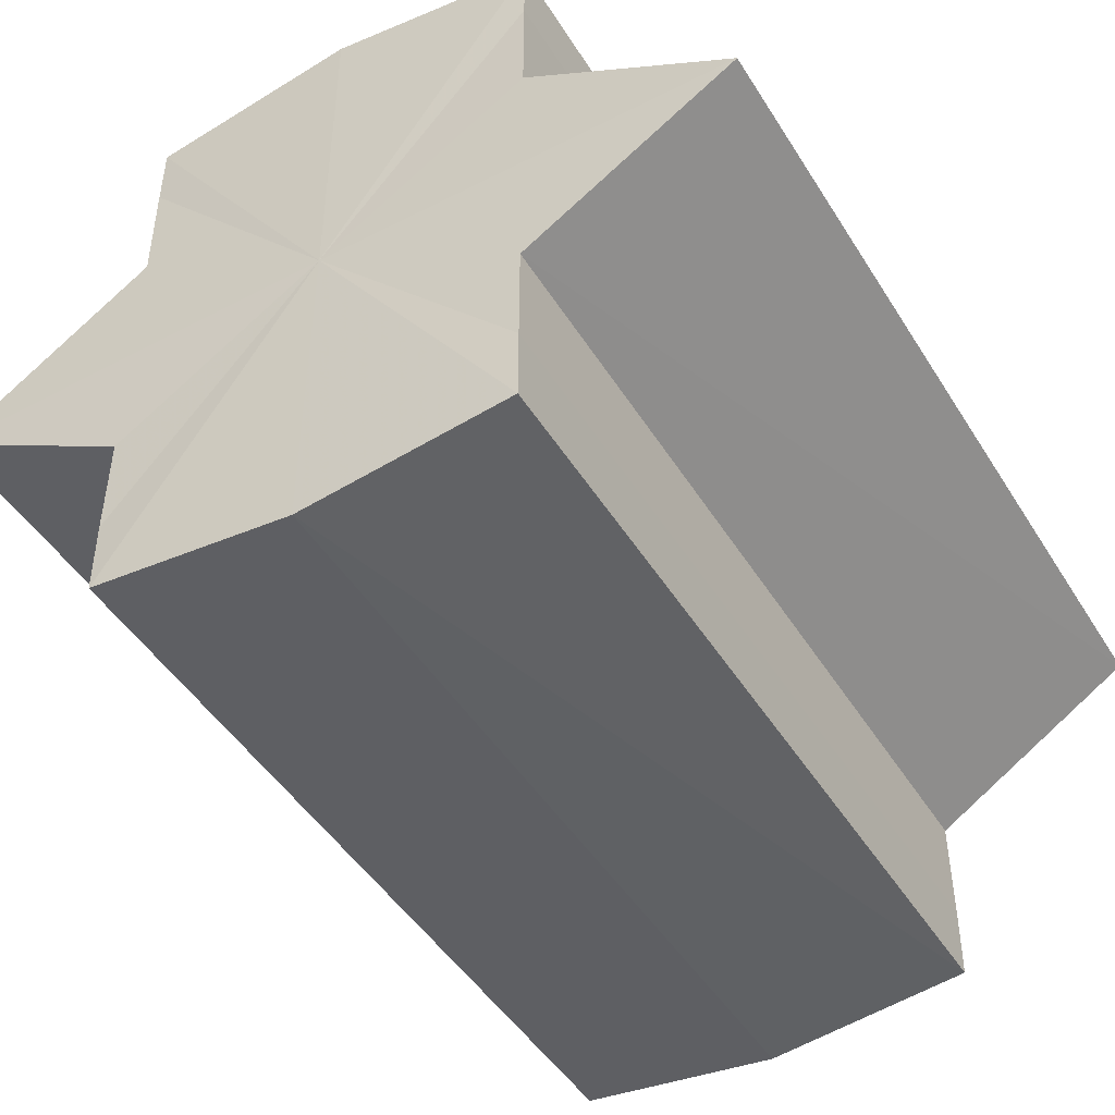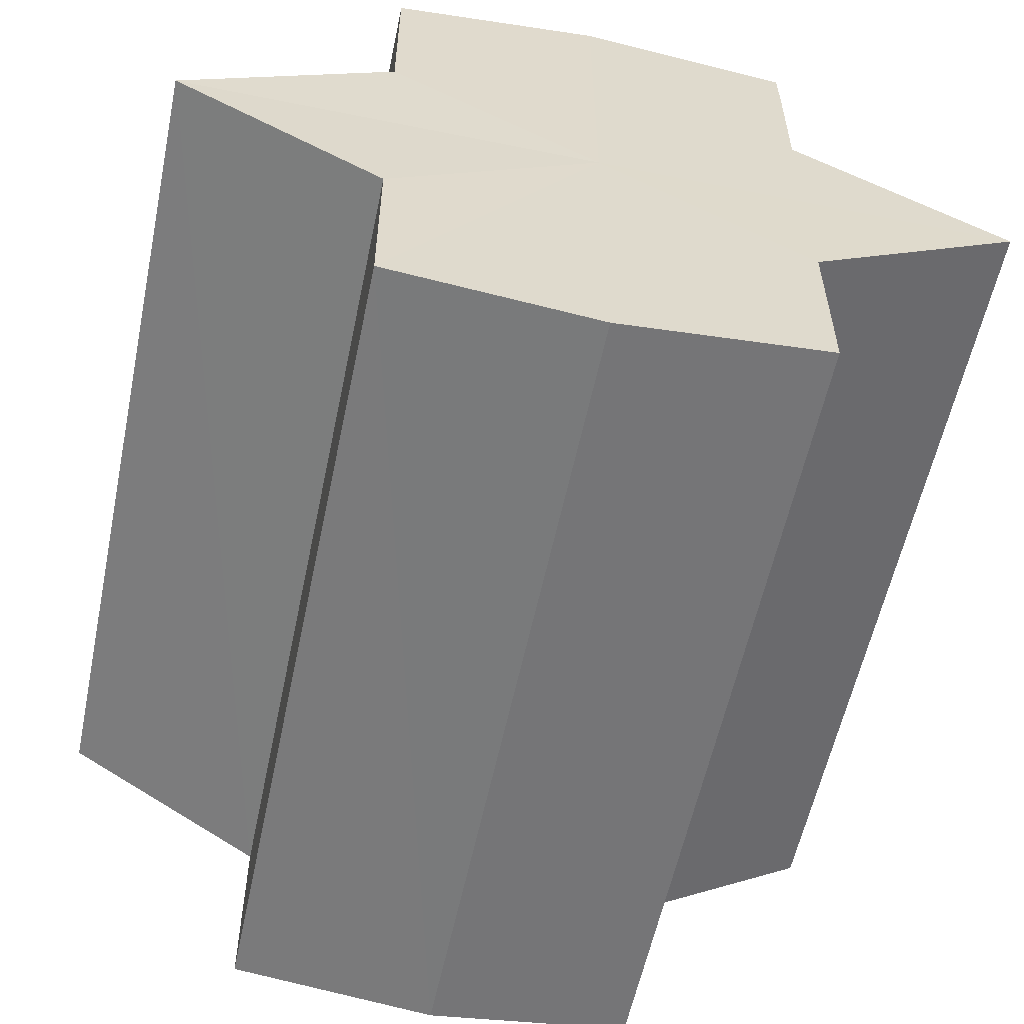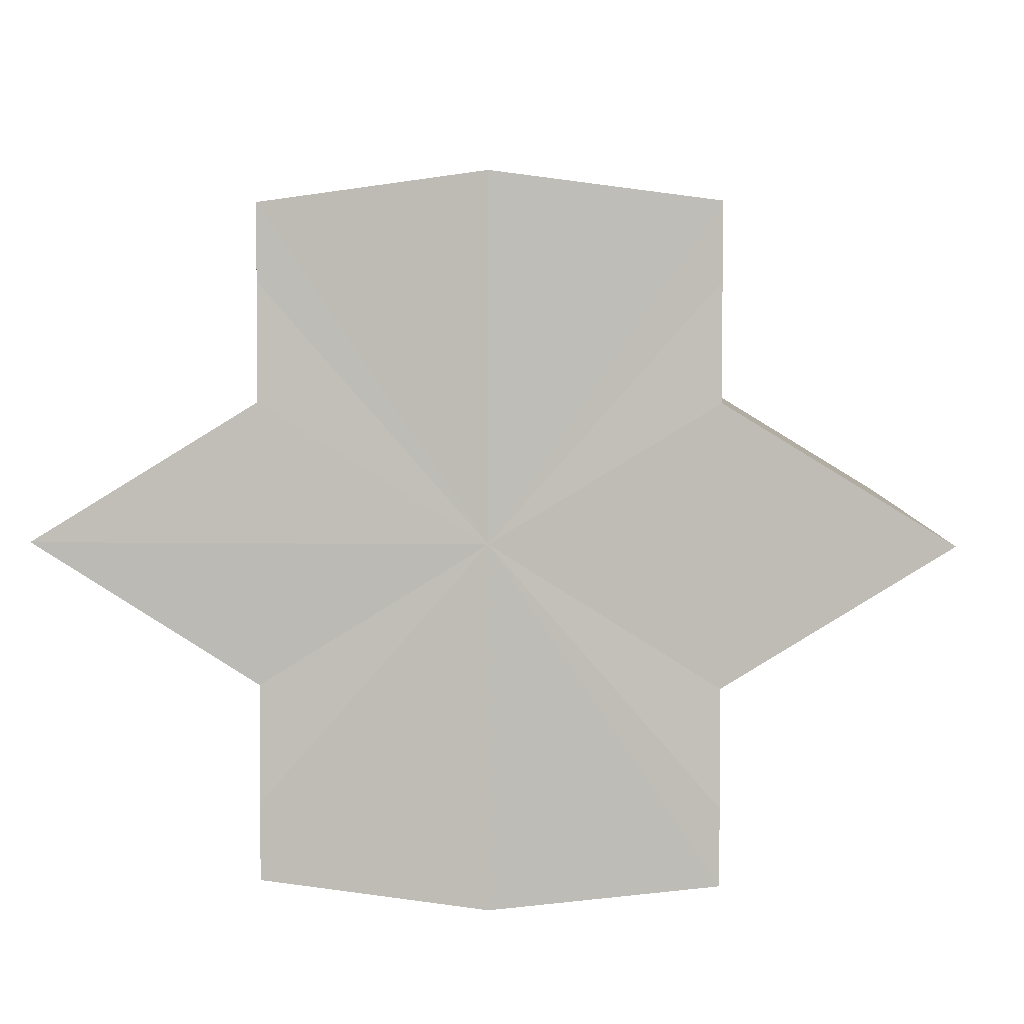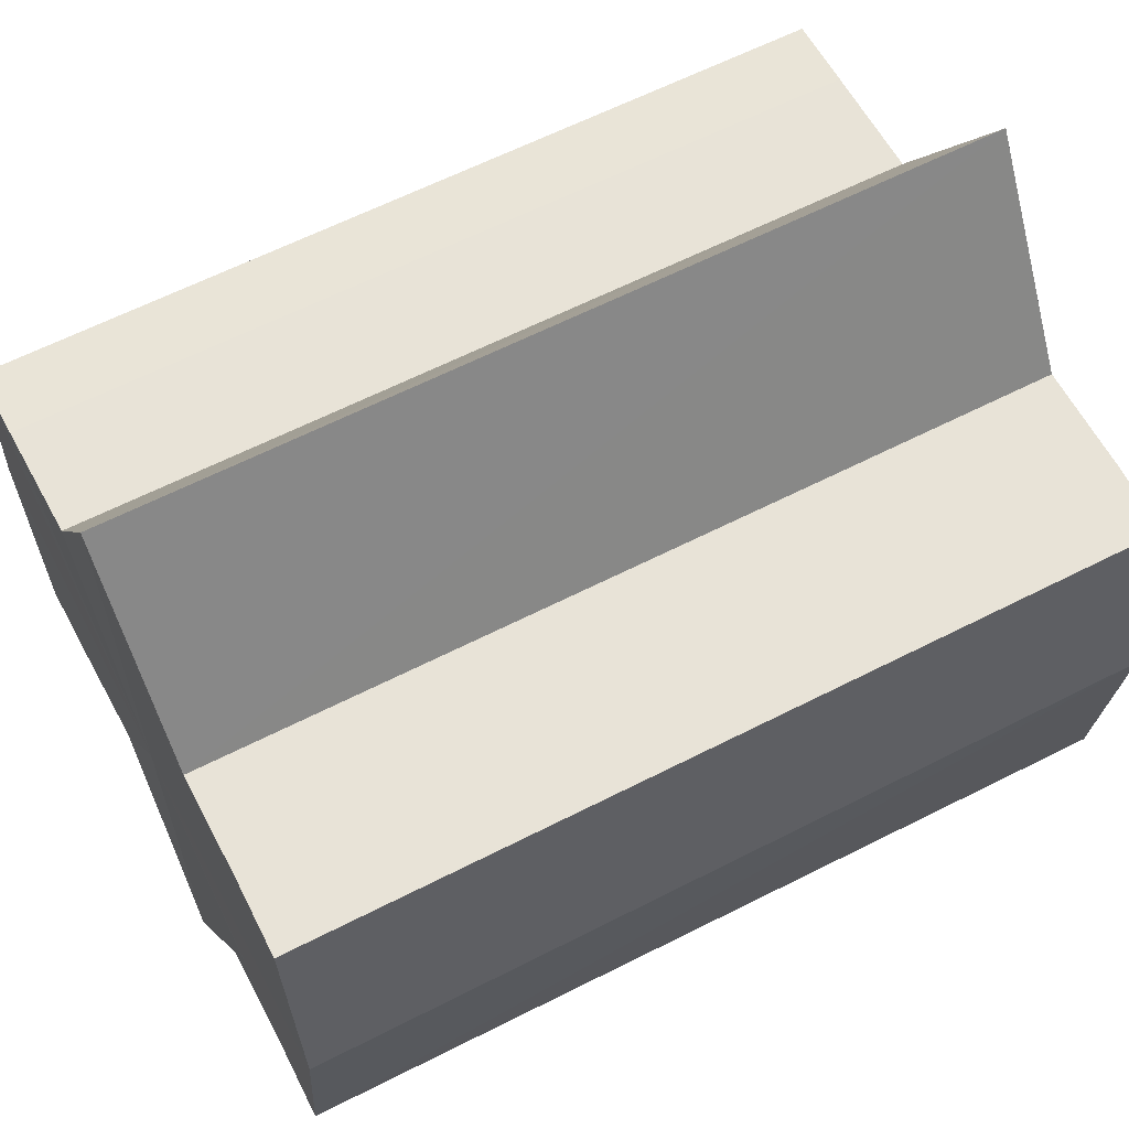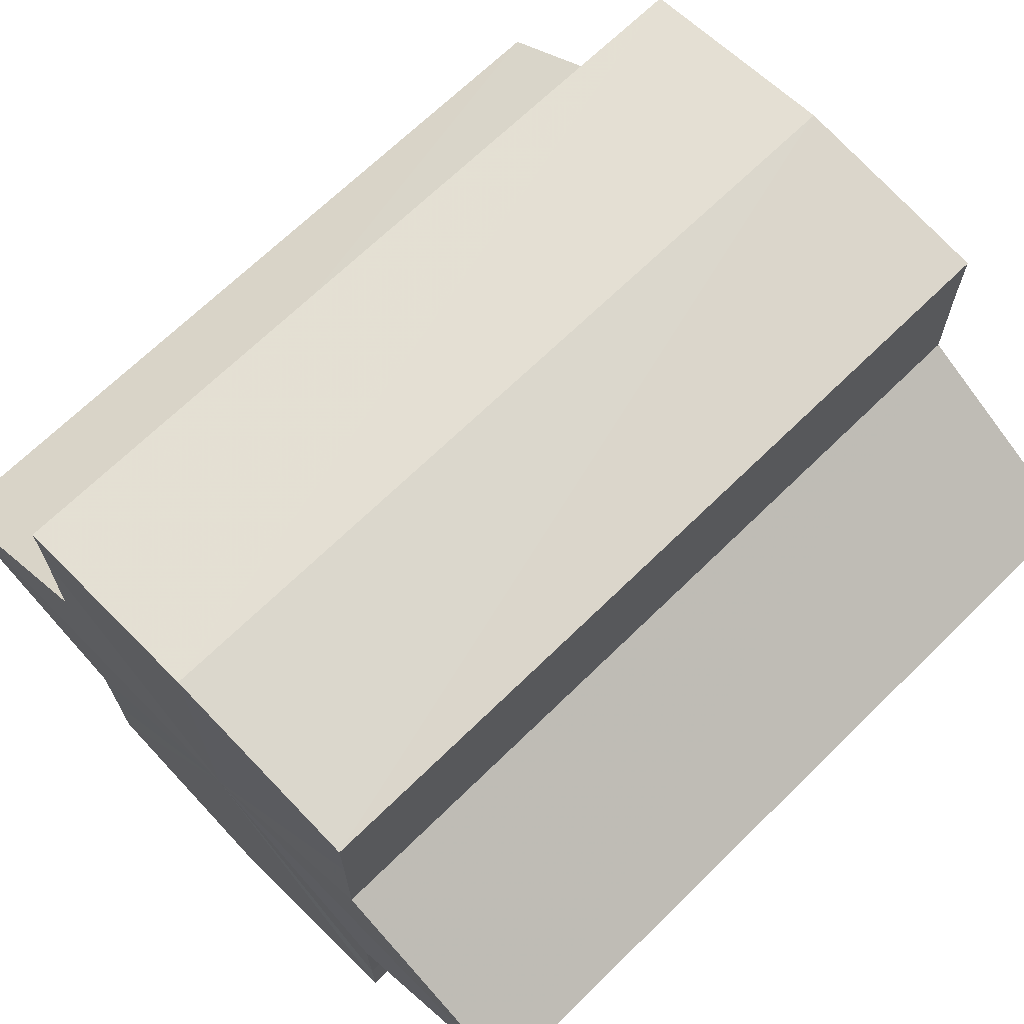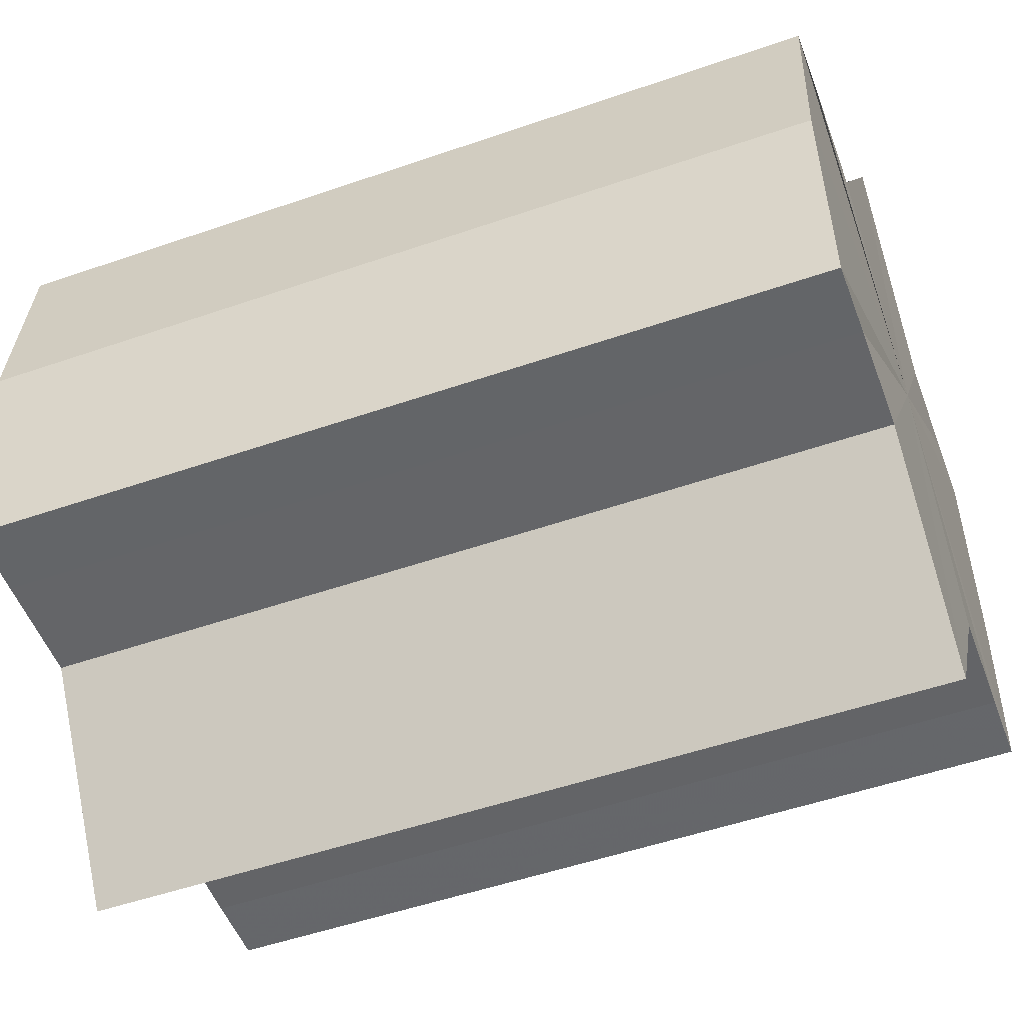
<metadata>
{"format":"obj","ext":"obj","renderer":"f3d","projection":"perspective","resolution":1024,"background":"white","views":[{"elev":-46.4,"azim":120.5,"up":"+Z"},{"elev":-57.5,"azim":-101.8,"up":"+Z"},{"elev":4.0,"azim":-86.7,"up":"+Z"},{"elev":61.7,"azim":-27.6,"up":"+Y"},{"elev":68.5,"azim":-44.4,"up":"+Z"},{"elev":-51.4,"azim":-159.3,"up":"+Y"}]}
</metadata>
<code>
o 2835
v 2229 1863 12.05
v 2229 1863 12.05
v 2229 1863 12.05
v 2229 1863 12.05
v 2229 1863 12.05
v 2229 1863 12.05
v 2229 1863 12.05
v 2229 1863 12.05
v 2229 1863 12.05
v 2229 1863 12.06
v 2229 1863 12.05
v 2229 1863 12.05
v 2229 1863 12.06
v 2229 1863 12.05
v 2229 1863 12.06
v 2229 1863 12.05
v 2229 1863 12.05
v 2229 1863 12.05
v 2229 1863 12.06
v 2229 1863 12.05
v 2229 1863 12.06
v 2229 1863 12.06
v 2229 1863 12.06
v 2229 1863 12.06
v 2229 1863 12.06
v 2229 1863 12.05
v 2229 1863 12.06
v 2229 1863 12.05
v 2229 1863 12.05
v 2229 1863 12.06
v 2229 1863 12.07
v 2229 1863 12.06
v 2229 1863 12.07
v 2229 1863 12.08
v 2229 1863 12.07
v 2229 1863 12.08
v 2229 1863 12.08
v 2229 1863 12.08
v 2229 1863 12.08
v 2229 1863 12.08
v 2229 1863 12.07
v 2229 1863 12.08
v 2229 1863 12.06
v 2229 1863 12.07
v 2229 1863 12.08
v 2229 1863 12.08
v 2229 1863 12.08
v 2229 1863 12.08
v 2229 1863 12.08
v 2229 1863 12.08
v 2229 1863 12.08
v 2229 1863 12.08
v 2229 1863 12.08
v 2229 1863 12.08
v 2229 1863 12.08
v 2229 1863 12.08
v 2229 1863 12.07
v 2229 1863 12.08
v 2229 1863 12.08
v 2229 1863 12.07
v 2229 1863 12.08
v 2229 1863 12.06
v 2229 1863 12.06
v 2229 1863 12.06
v 2229 1863 12.07
v 2229 1863 12.05
v 2229 1863 12.06
v 2229 1863 12.06
v 2229 1863 12.07
v 2229 1863 12.05
v 2229 1863 12.05
v 2229 1863 12.08
v 2229 1863 12.07
v 2229 1863 12.08
v 2229 1863 12.08
v 2229 1863 12.05
v 2229 1863 12.05
v 2229 1863 12.06
v 2229 1863 12.05
v 2229 1863 12.06
v 2229 1863 12.06
v 2229 1863 12.06
v 2229 1863 12.05
v 2229 1863 12.05
v 2229 1863 12.05
v 2229 1863 12.05
v 2229 1863 12.05
v 2229 1863 12.06
v 2229 1863 12.06
v 2229 1863 12.06
v 2229 1863 12.06
v 2229 1863 12.07
v 2229 1863 12.07
v 2229 1863 12.08
v 2229 1863 12.08
v 2229 1863 12.08
v 2229 1863 12.08
v 2229 1863 12.08
f 1 2 3
f 4 1 5
f 5 6 7
f 7 8 9
f 10 8 11
f 10 12 8
f 10 13 12
f 10 11 14
f 10 15 13
f 16 14 17
f 10 14 18
f 19 20 16
f 10 18 21
f 22 23 19
f 24 25 22
f 25 26 27
f 26 28 29
f 10 21 30
f 31 30 32
f 10 30 33
f 34 35 31
f 10 33 36
f 37 38 34
f 39 40 37
f 40 41 42
f 41 43 44
f 10 36 45
f 46 45 47
f 10 45 48
f 49 50 46
f 10 48 51
f 52 53 49
f 53 54 55
f 10 51 56
f 10 56 57
f 10 57 15
f 58 51 59
f 60 61 58
f 62 15 63
f 64 65 60
f 66 67 62
f 68 69 64
f 70 71 66
f 69 72 73
f 72 74 75
f 76 77 70
f 77 78 79
f 78 80 81
f 82 83 84
f 82 85 83
f 82 84 86
f 82 87 85
f 82 86 88
f 82 89 87
f 82 88 90
f 82 91 89
f 82 90 92
f 82 93 91
f 82 92 94
f 82 95 93
f 82 94 96
f 82 97 95
f 82 96 98
f 82 98 97

</code>
